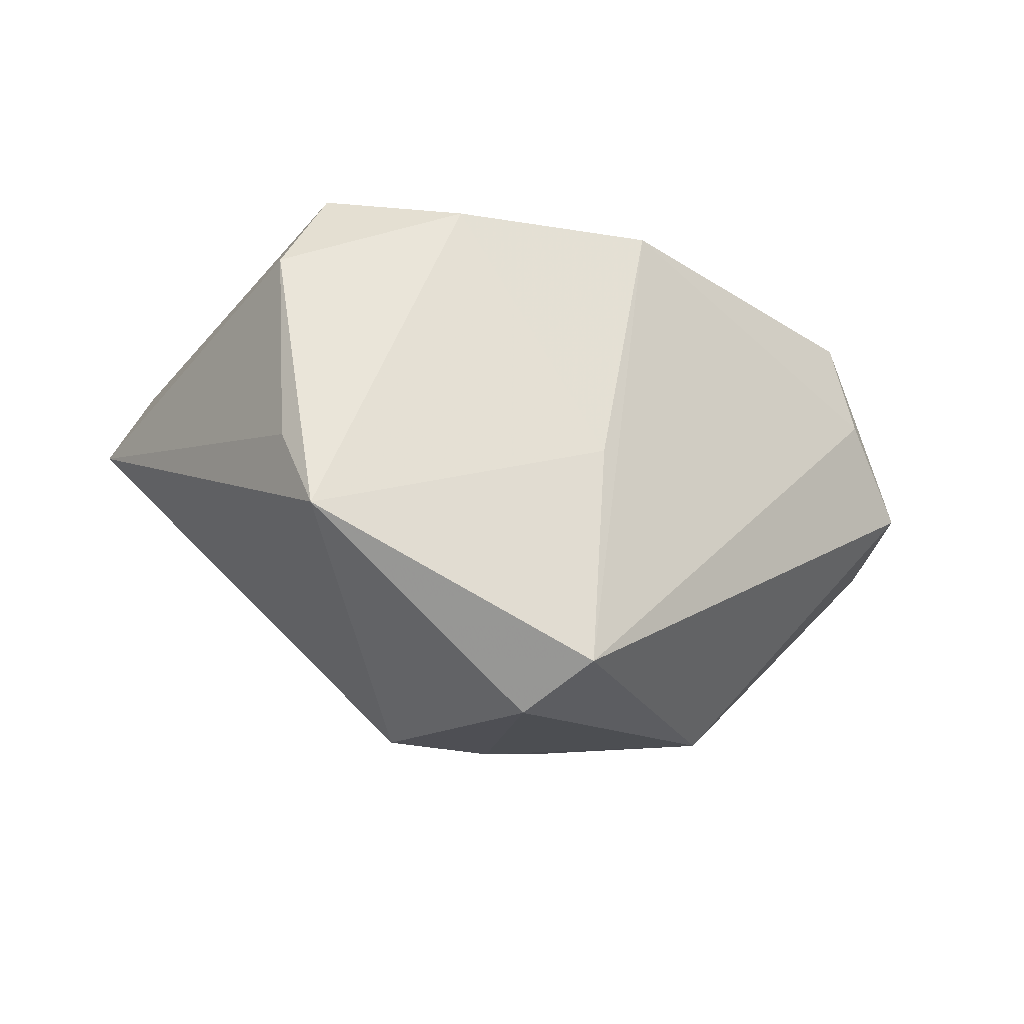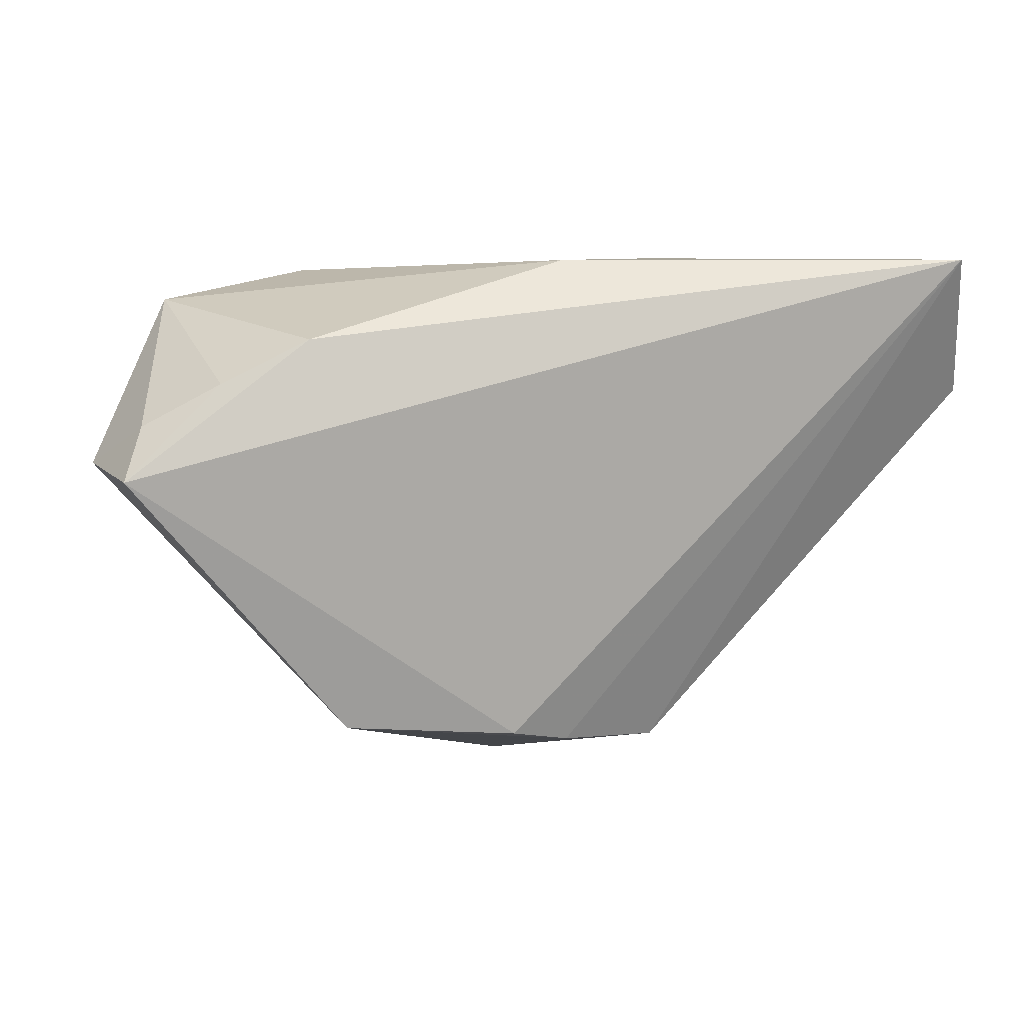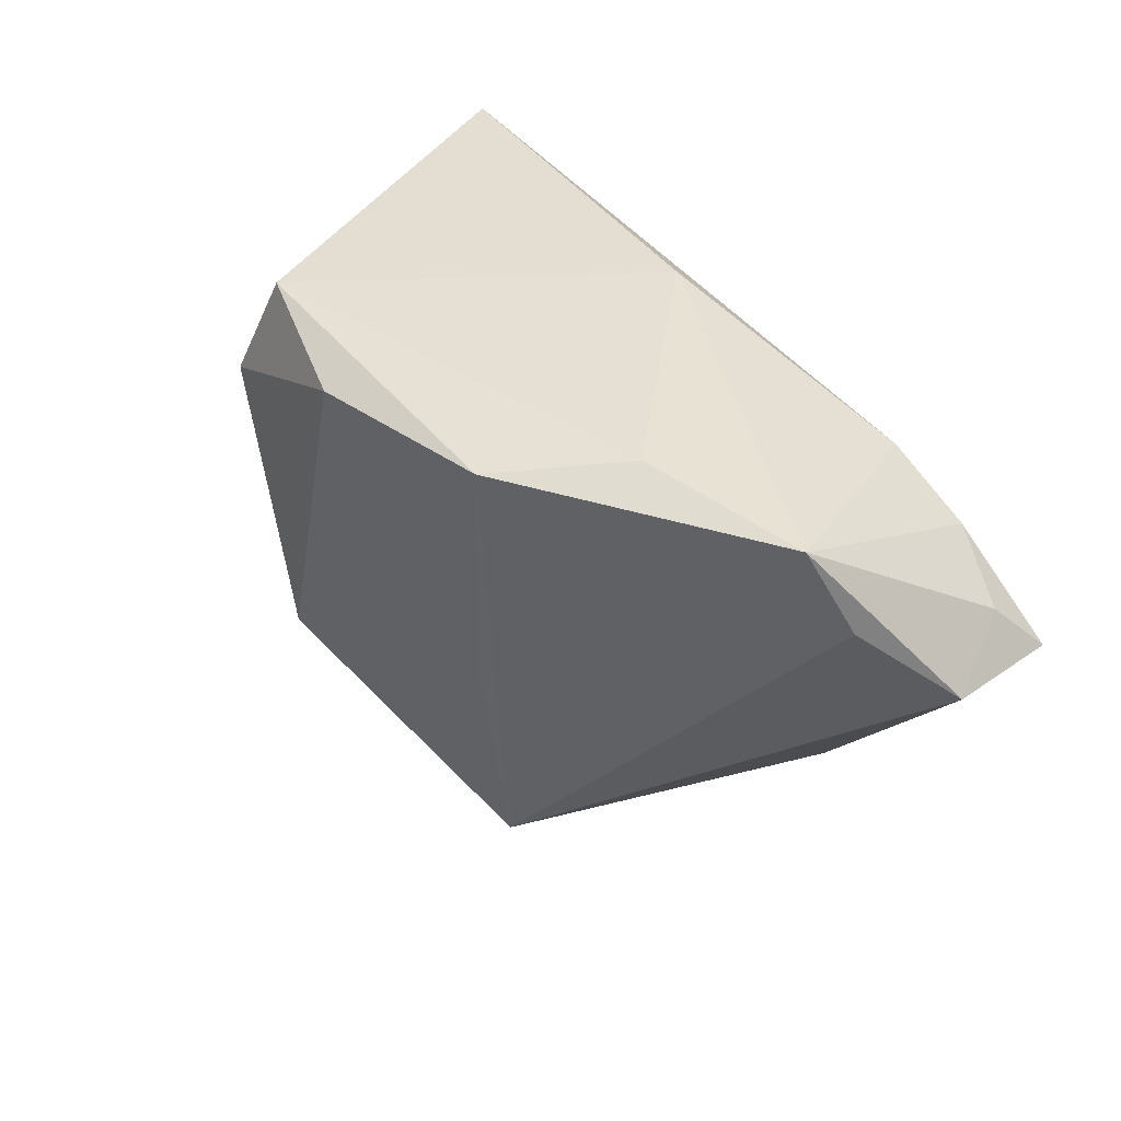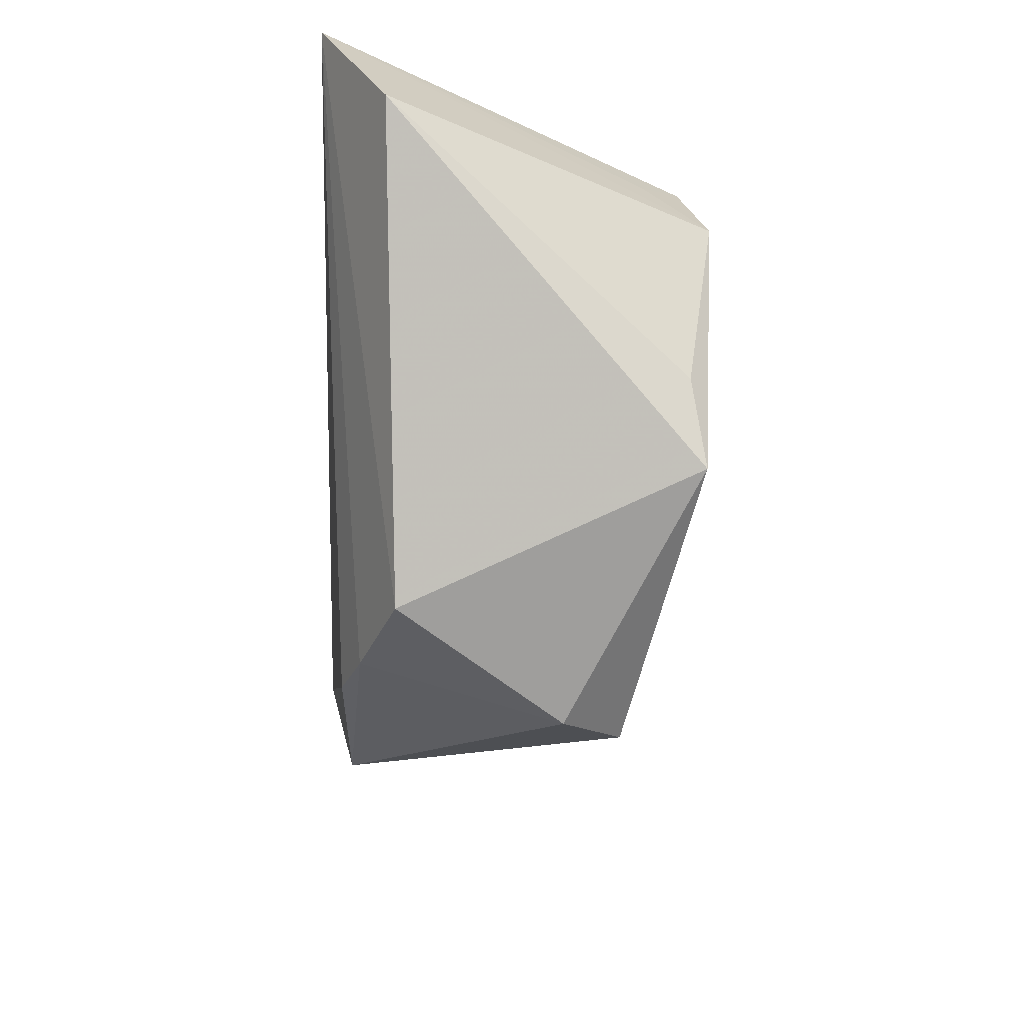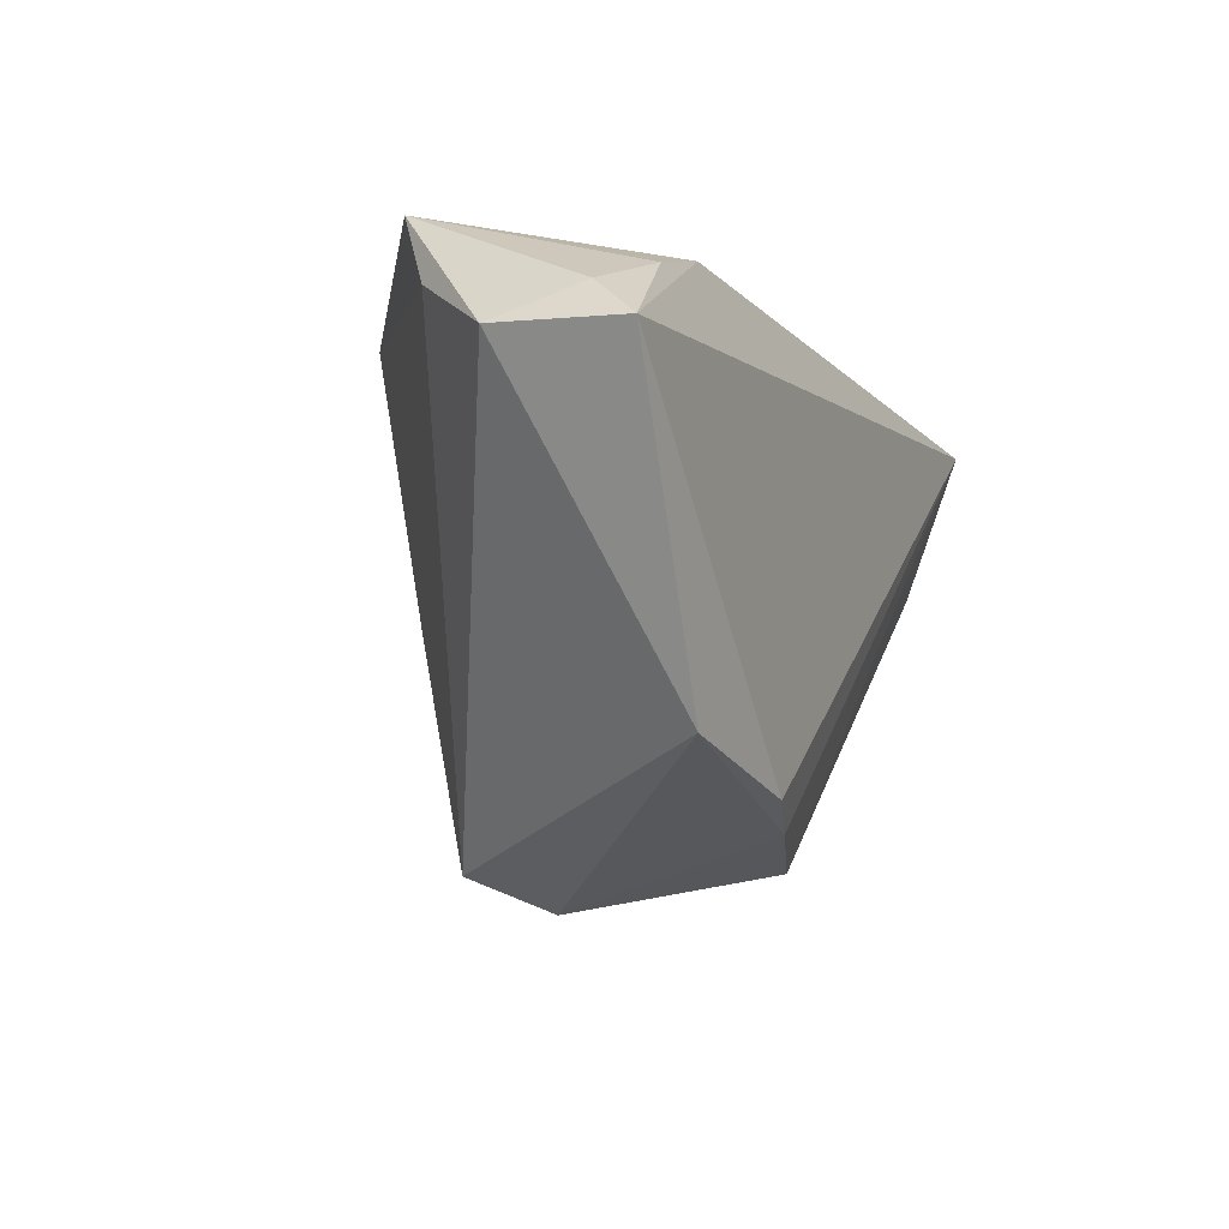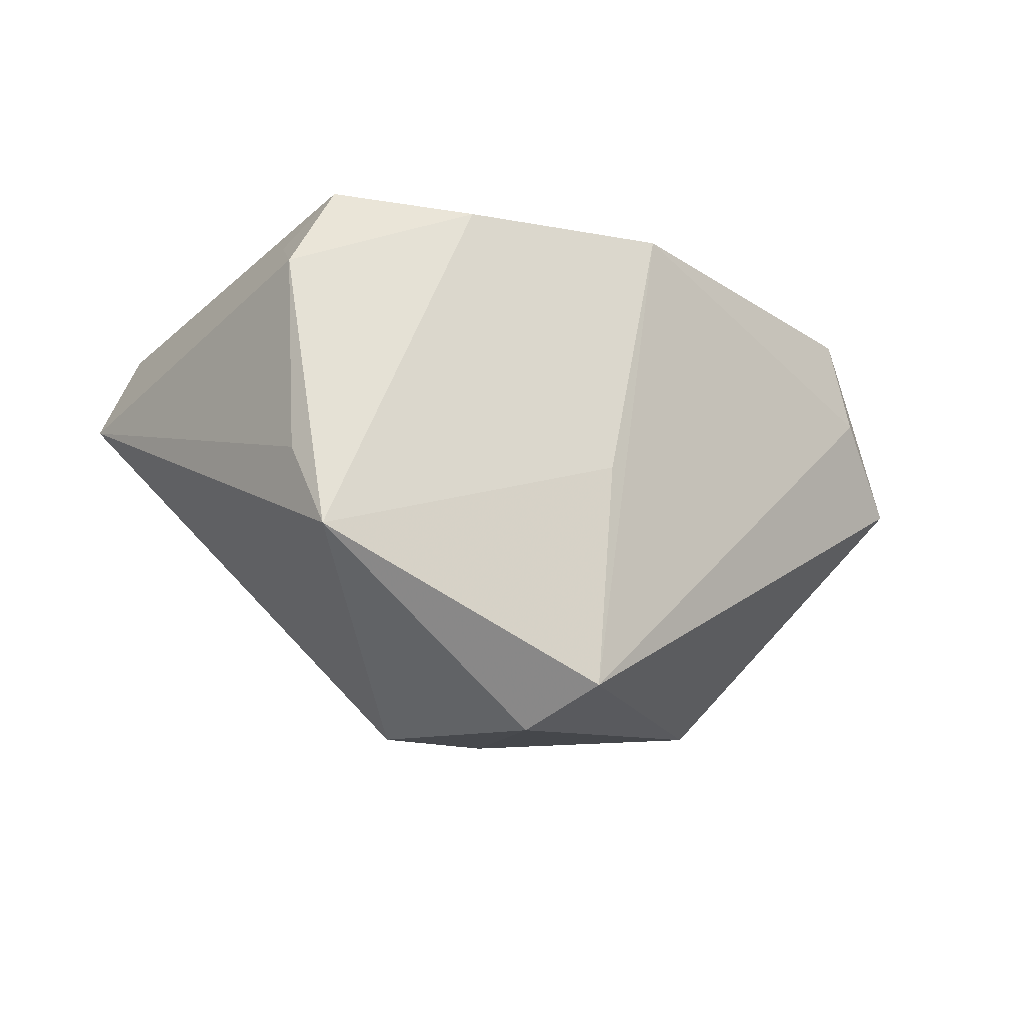
<metadata>
{"format":"obj","ext":"obj","renderer":"f3d","projection":"perspective","resolution":1024,"background":"white","views":[{"elev":-33.5,"azim":173.8,"up":"+Y"},{"elev":7.4,"azim":-16.9,"up":"+Y"},{"elev":36.0,"azim":-126.9,"up":"+Y"},{"elev":-40.4,"azim":87.7,"up":"+Y"},{"elev":-18.3,"azim":-66.3,"up":"+Y"},{"elev":-27.4,"azim":170.4,"up":"+Y"}]}
</metadata>
<code>
v -0.002442 -0.04488 -0.01043
v -0.06386 0.002885 0.009016
v -0.04869 0.01393 0.02264
v -0.05608 0.01282 -0.001941
v -0.0005936 0.02963 0.01651
v -0.01099 -0.04109 -0.01897
v -0.000148 -0.03718 0.01776
v 0.01424 -0.03855 0.01276
v -0.03081 0.02803 -0.0135
v -0.03198 -0.03306 0.01964
v 0.008856 0.02469 -0.03205
v 0.02781 -0.02439 -0.0281
v 0.0283 0.02963 -0.02679
v -0.008649 -0.03525 0.02053
v 0.03434 0.01526 -0.03007
v 0.03233 -0.01224 -0.02607
v -0.06155 0.001898 0.02534
v 0.05583 0.02963 0.02534
v 0.06043 0.01055 0.01569
v -0.01237 -0.01048 -0.02446
v -0.03696 0.01948 0.02217
v -0.01844 0.02539 -0.02832
v -0.05189 0.02408 -0.006651
v 0.03498 0.02333 -0.02078
v -0.0585 0.008387 0.01912
f 17 14 18
f 19 15 18
f 19 18 8
f 8 12 19
f 1 12 8
f 10 14 17
f 17 2 10
f 4 23 22
f 2 23 4
f 6 12 1
f 6 4 22
f 2 4 6
f 1 10 6
f 6 10 2
f 15 12 11
f 22 13 11
f 11 13 15
f 16 15 19
f 19 12 16
f 16 12 15
f 1 8 7
f 7 10 1
f 14 10 7
f 7 18 14
f 7 8 18
f 17 18 21
f 25 2 17
f 25 23 2
f 24 18 15
f 15 13 24
f 24 13 18
f 18 13 5
f 5 21 18
f 23 21 5
f 20 6 22
f 12 6 20
f 22 11 20
f 20 11 12
f 3 21 23
f 23 25 3
f 17 21 3
f 3 25 17
f 23 5 9
f 9 5 13
f 22 23 9
f 9 13 22

</code>
